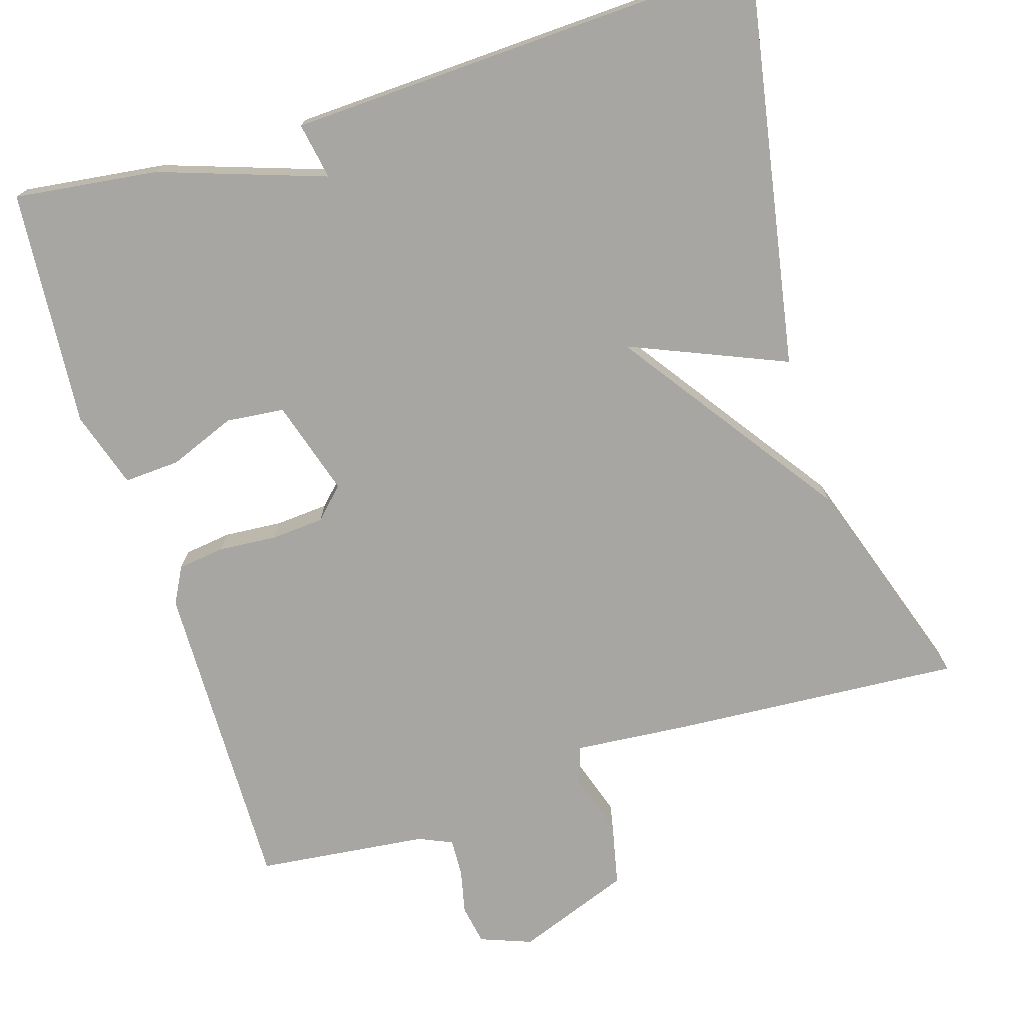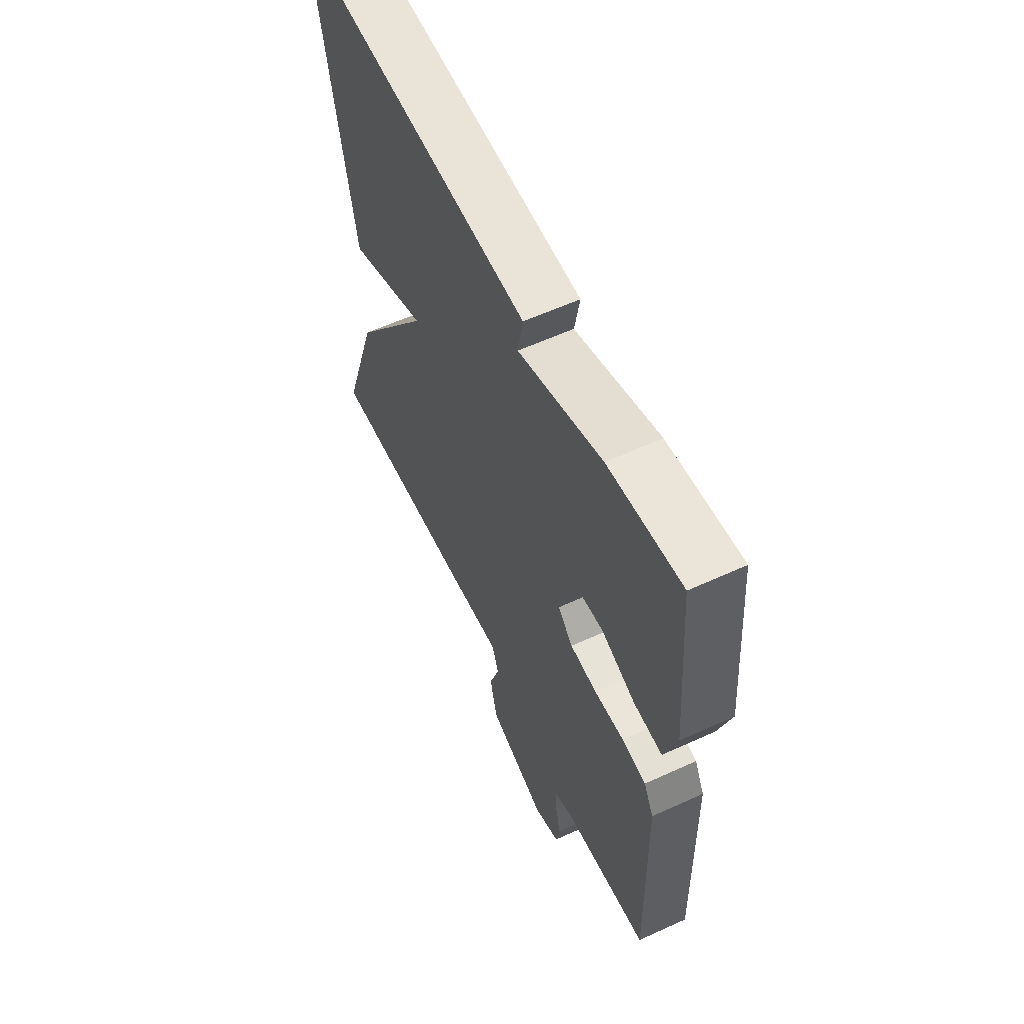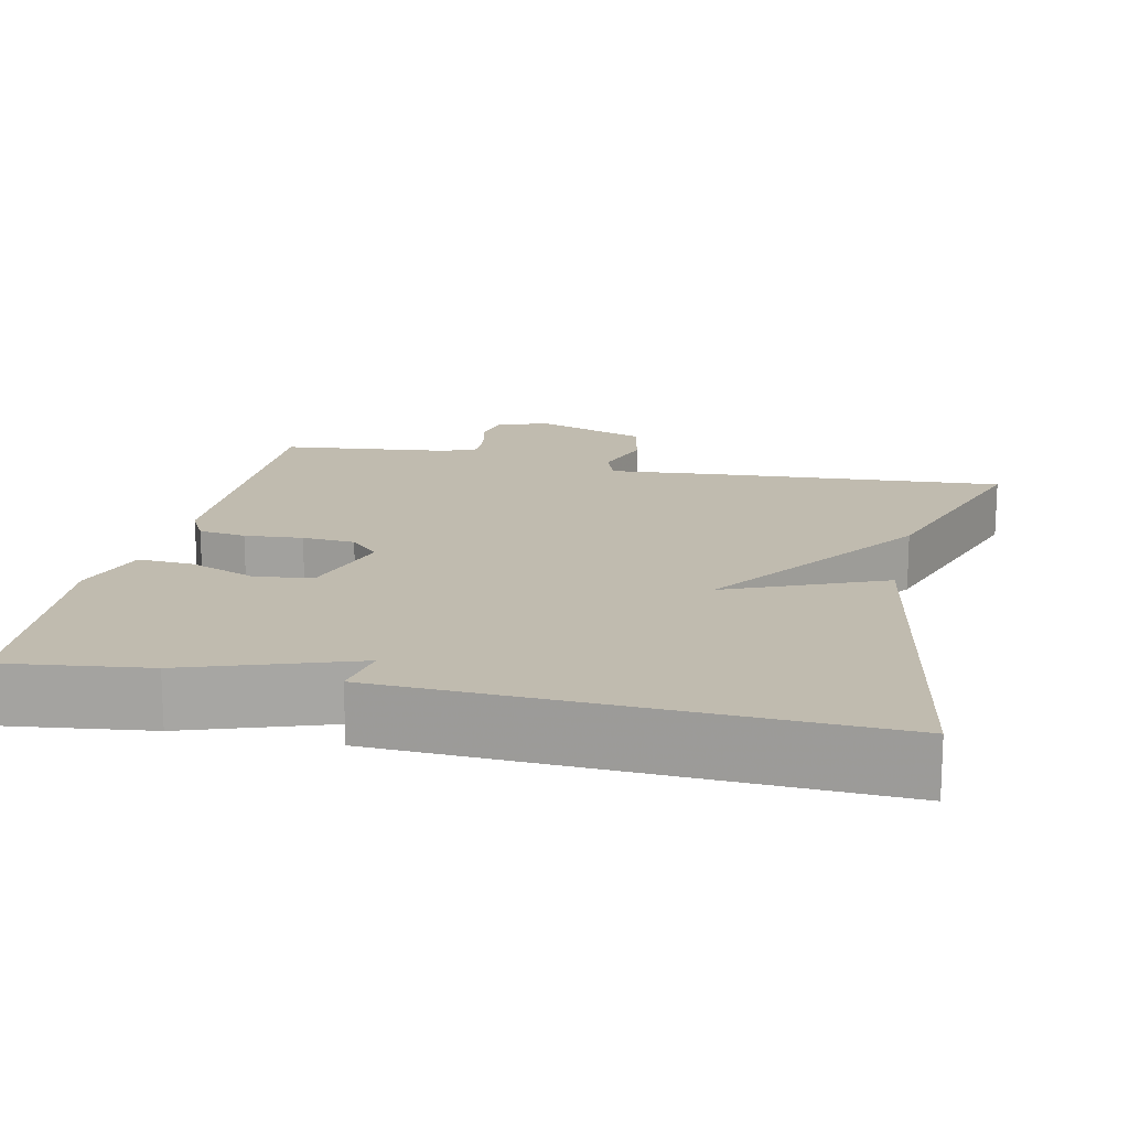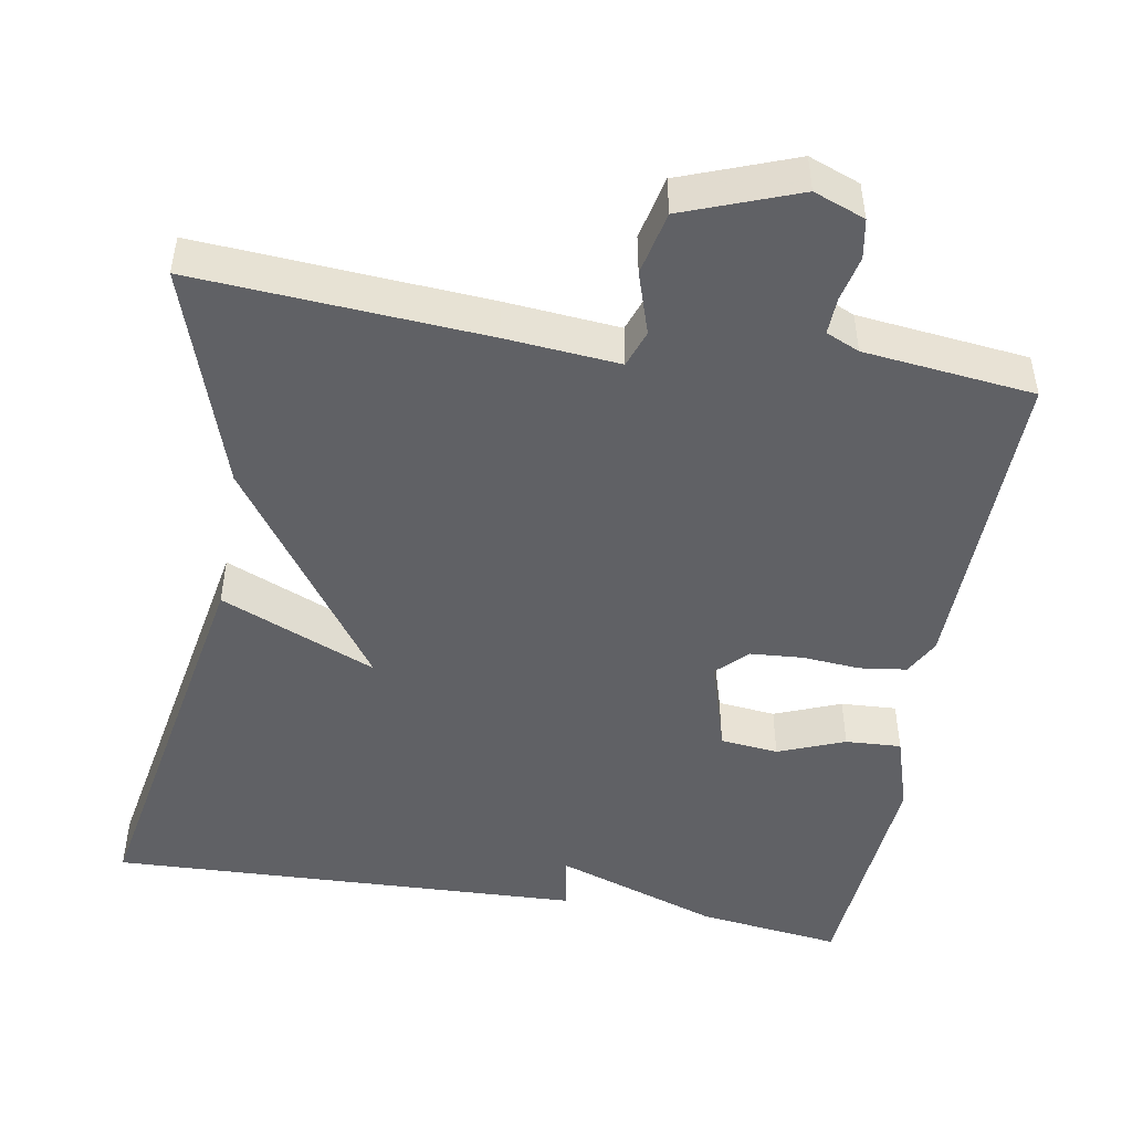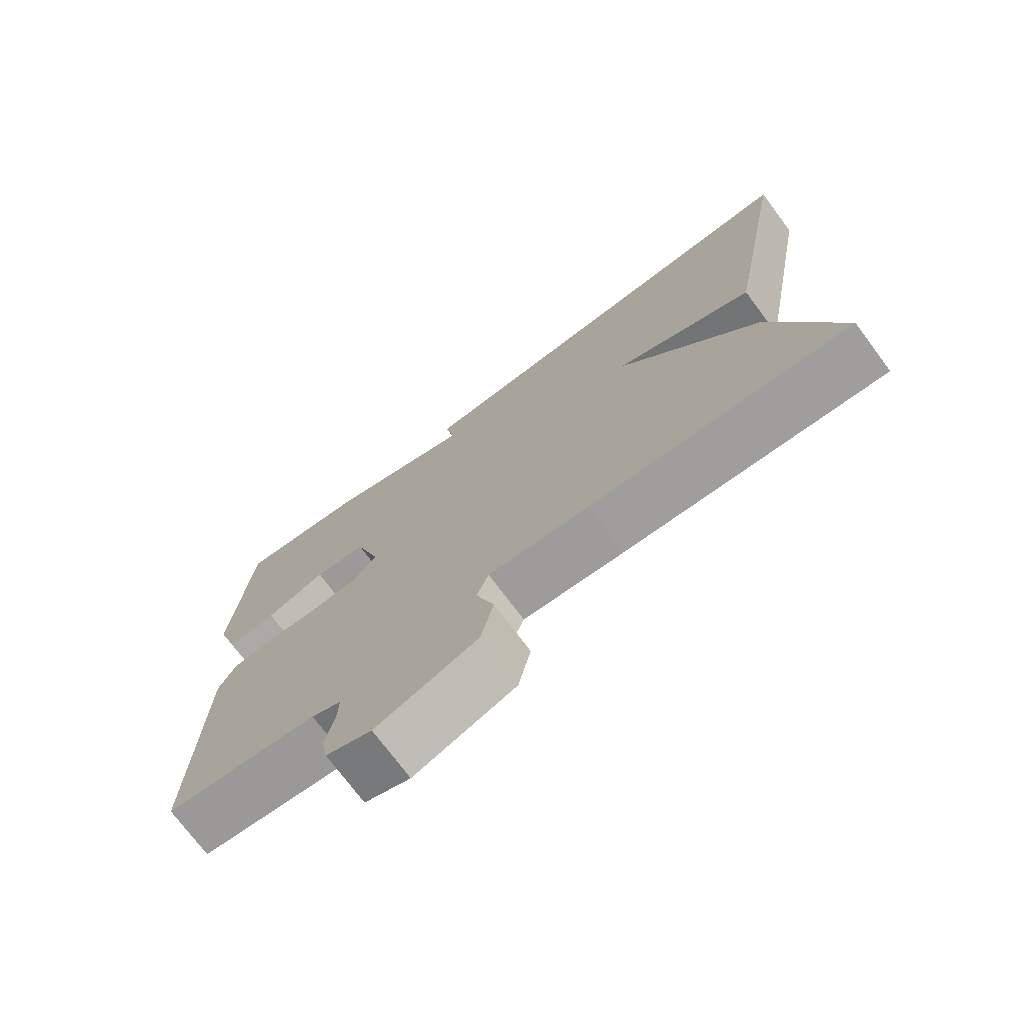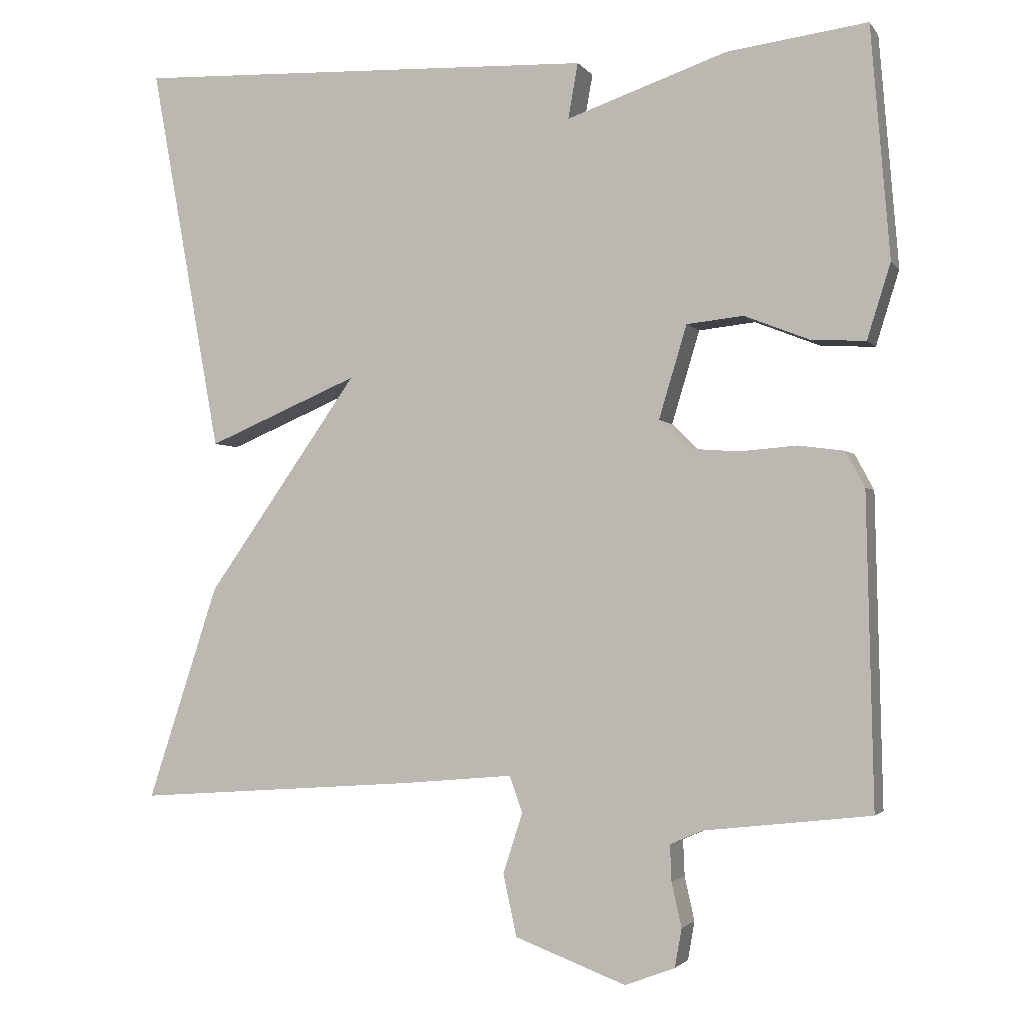
<metadata>
{"format":"obj","ext":"obj","renderer":"f3d","projection":"perspective","resolution":1024,"background":"white","views":[{"elev":-74.0,"azim":17.4,"up":"+Y"},{"elev":59.3,"azim":-115.2,"up":"+Z"},{"elev":16.2,"azim":12.5,"up":"+Y"},{"elev":-48.0,"azim":170.2,"up":"+Y"},{"elev":-73.9,"azim":36.8,"up":"+Z"},{"elev":-2.4,"azim":-161.9,"up":"+Z"}]}
</metadata>
<code>
v -0.5 0.07 0.5
v -0.315 0.07 0.476
v -0.102 0.07 0.403
v -0.115 0.07 0.476
v 0.5 0.07 0.5
v 0.406 0.07 -0.015
v 0.205 0.07 0.07
v 0.406 0.07 -0.215
v 0.5 0.07 -0.5
v 0.126 0.07 -0.474
v -0.021 0.07 -0.461
v -0.038 0.07 -0.509
v -0.012 0.07 -0.589
v -0.03 0.07 -0.671
v -0.177 0.07 -0.726
v -0.243 0.07 -0.701
v -0.252 0.07 -0.65
v -0.239 0.07 -0.592
v -0.237 0.07 -0.544
v -0.28 0.07 -0.525
v -0.5 0.07 -0.5
v -0.491 0.07 -0.09
v -0.466 0.07 -0.043
v -0.405 0.07 -0.035
v -0.33 0.07 -0.041
v -0.262 0.07 -0.036
v -0.224 0.07 0.002
v -0.261 0.07 0.125
v -0.336 0.07 0.133
v -0.422 0.07 0.099
v -0.494 0.07 0.095
v -0.525 0.07 0.194
v -0.5 0 0.5
v -0.315 0 0.476
v -0.102 0 0.403
v -0.115 0 0.476
v 0.5 0 0.5
v 0.406 0 -0.015
v 0.205 0 0.07
v 0.406 0 -0.215
v 0.5 0 -0.5
v 0.126 0 -0.474
v -0.021 0 -0.461
v -0.038 0 -0.509
v -0.012 0 -0.589
v -0.03 0 -0.671
v -0.177 0 -0.726
v -0.243 0 -0.701
v -0.252 0 -0.65
v -0.239 0 -0.592
v -0.237 0 -0.544
v -0.28 0 -0.525
v -0.5 0 -0.5
v -0.491 0 -0.09
v -0.466 0 -0.043
v -0.405 0 -0.035
v -0.33 0 -0.041
v -0.262 0 -0.036
v -0.224 0 0.002
v -0.261 0 0.125
v -0.336 0 0.133
v -0.422 0 0.099
v -0.494 0 0.095
v -0.525 0 0.194
f 1 2 3
f 32 1 3
f 31 32 3
f 30 31 3
f 29 30 3
f 28 29 3
f 27 28 3
f 23 24 25
f 22 23 25
f 21 22 25
f 20 21 25
f 19 20 25 26
f 16 17 18
f 15 16 18
f 14 15 18
f 13 14 18
f 12 13 18
f 11 12 18 19
f 9 10 11
f 8 9 11
f 7 8 11
f 19 26 27
f 11 19 27
f 7 11 27
f 5 6 7
f 4 5 7
f 3 4 7
f 3 7 27
f 35 34 33
f 35 33 64
f 35 64 63
f 35 63 62
f 35 62 61
f 35 61 60
f 35 60 59
f 57 56 55
f 57 55 54
f 57 54 53
f 57 53 52
f 58 57 52 51
f 50 49 48
f 50 48 47
f 50 47 46
f 50 46 45
f 50 45 44
f 51 50 44 43
f 43 42 41
f 43 41 40
f 43 40 39
f 59 58 51
f 59 51 43
f 59 43 39
f 39 38 37
f 39 37 36
f 39 36 35
f 59 39 35
f 1 33 34 2
f 2 34 35 3
f 3 35 36 4
f 4 36 37 5
f 5 37 38 6
f 6 38 39 7
f 7 39 40 8
f 8 40 41 9
f 9 41 42 10
f 10 42 43 11
f 11 43 44 12
f 12 44 45 13
f 13 45 46 14
f 14 46 47 15
f 15 47 48 16
f 16 48 49 17
f 17 49 50 18
f 18 50 51 19
f 19 51 52 20
f 20 52 53 21
f 21 53 54 22
f 22 54 55 23
f 23 55 56 24
f 24 56 57 25
f 25 57 58 26
f 26 58 59 27
f 27 59 60 28
f 28 60 61 29
f 29 61 62 30
f 30 62 63 31
f 31 63 64 32
f 32 64 33 1

</code>
